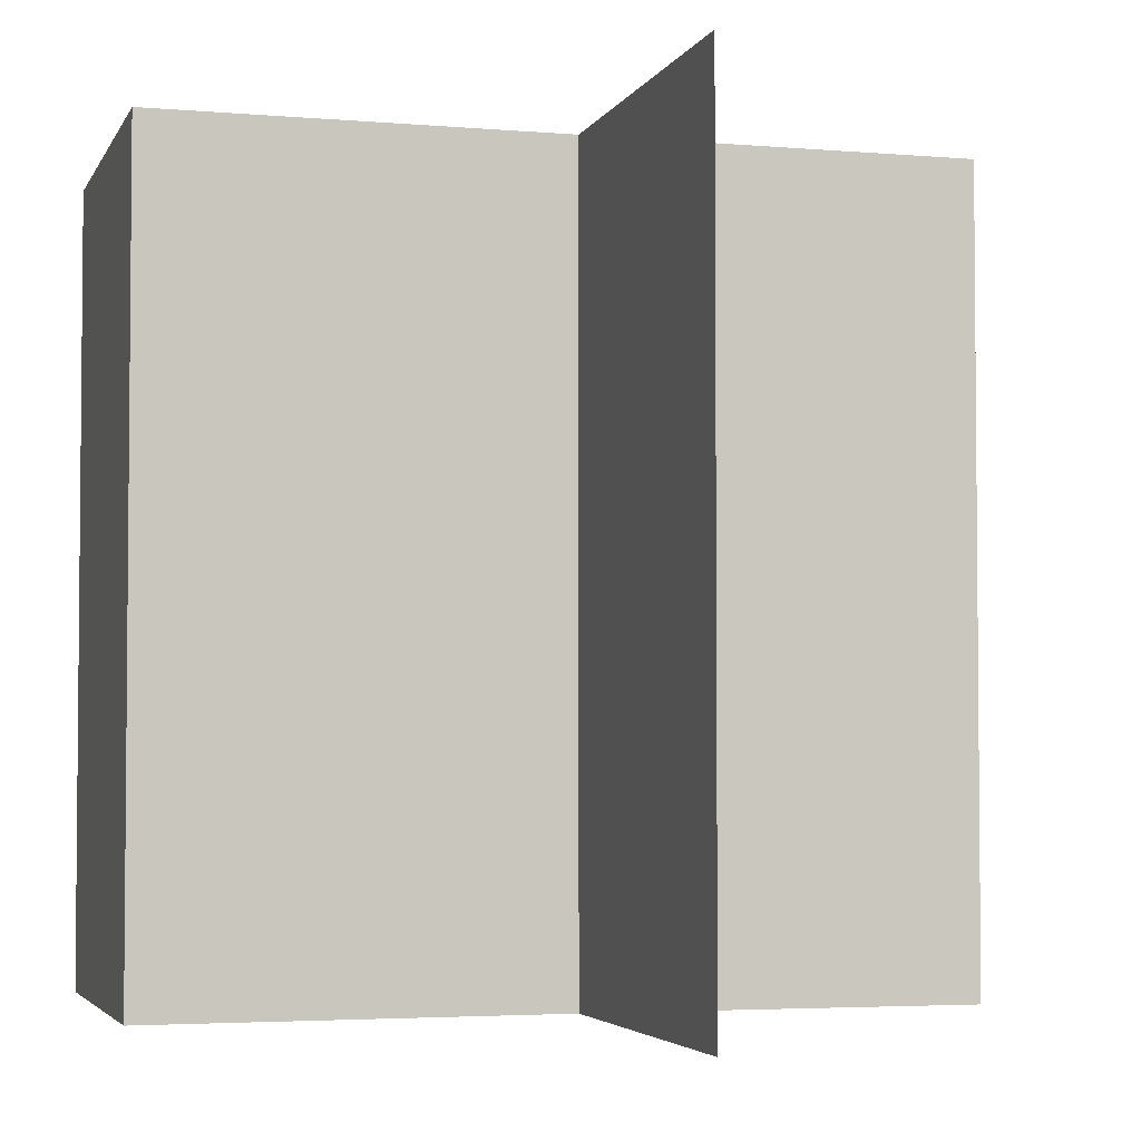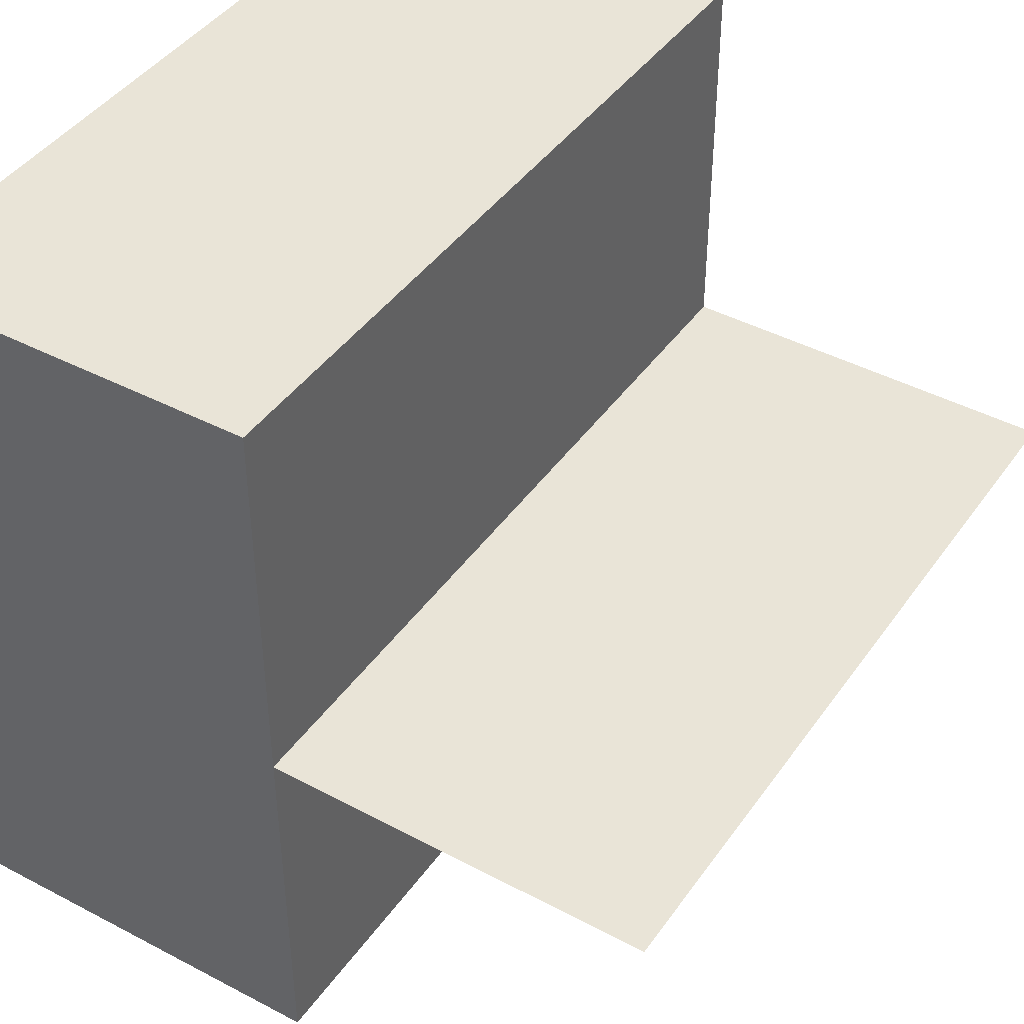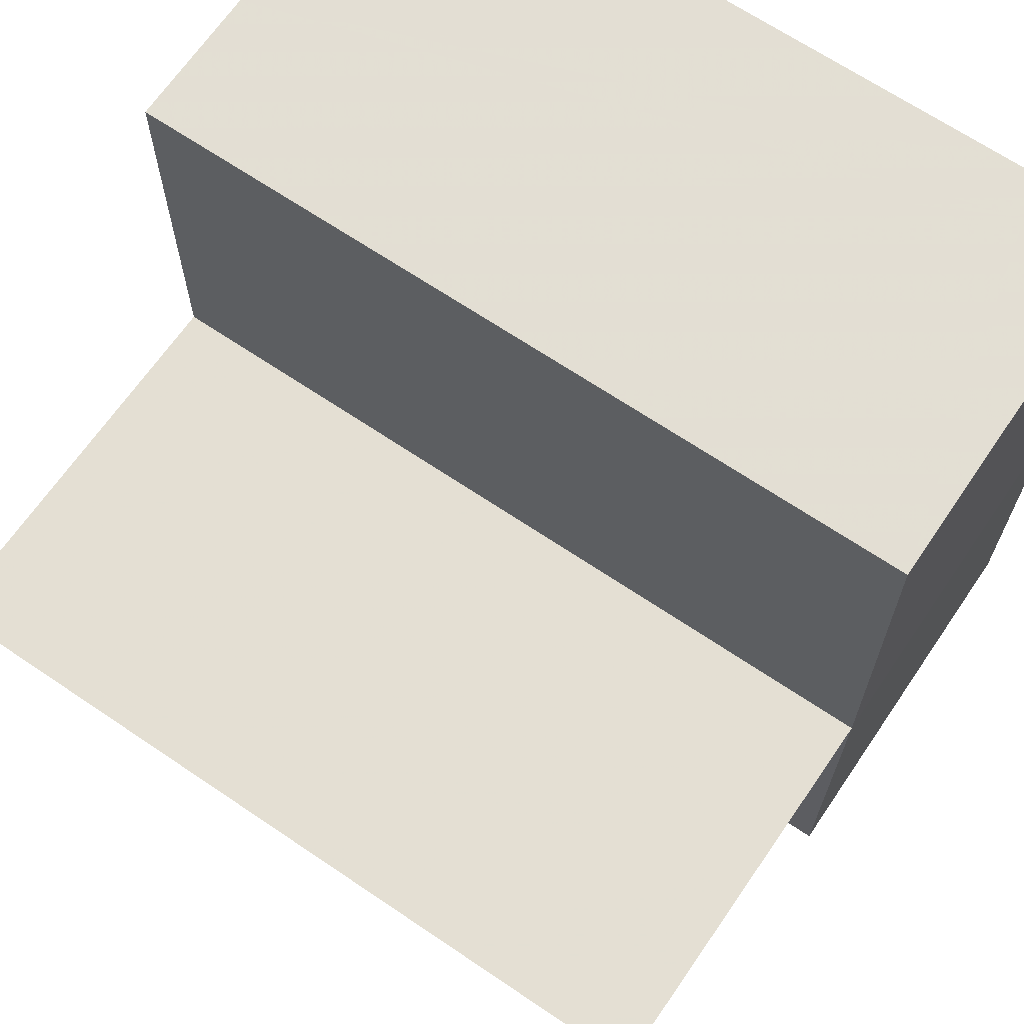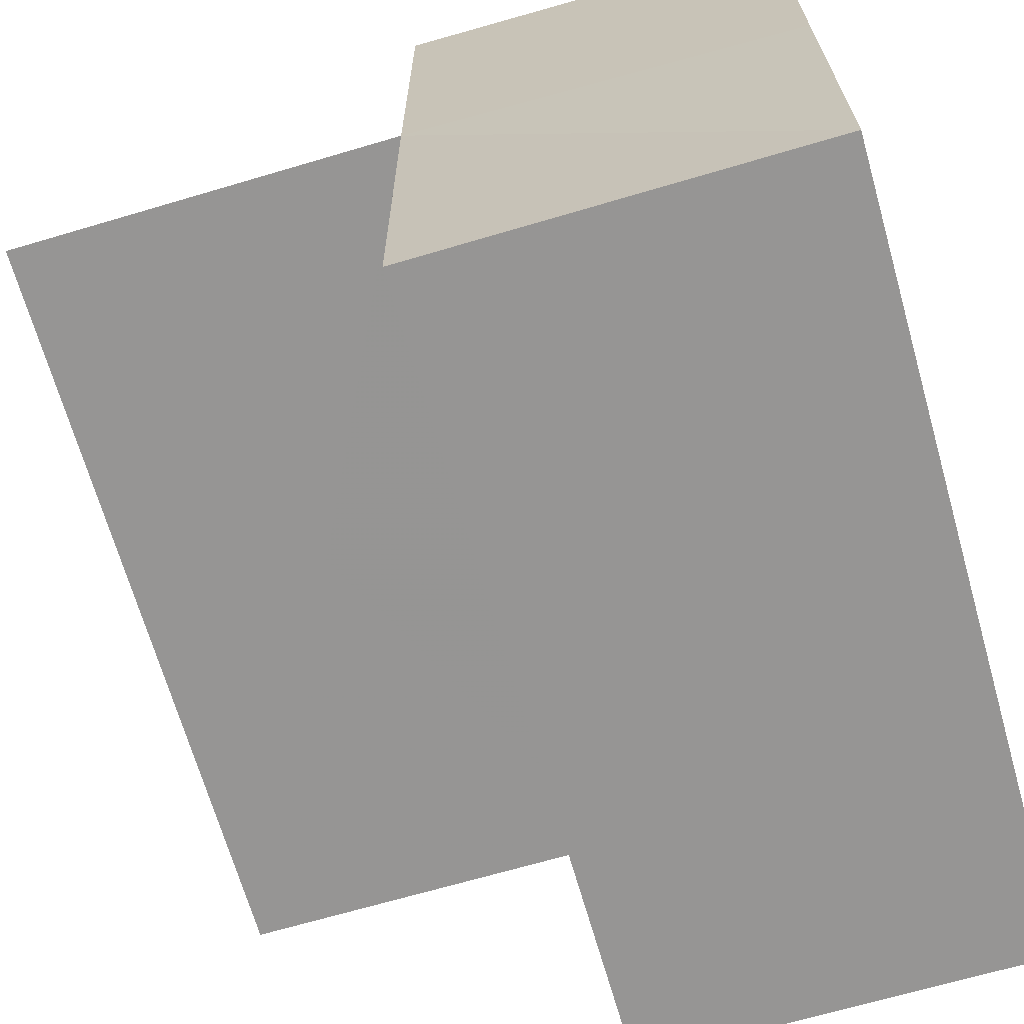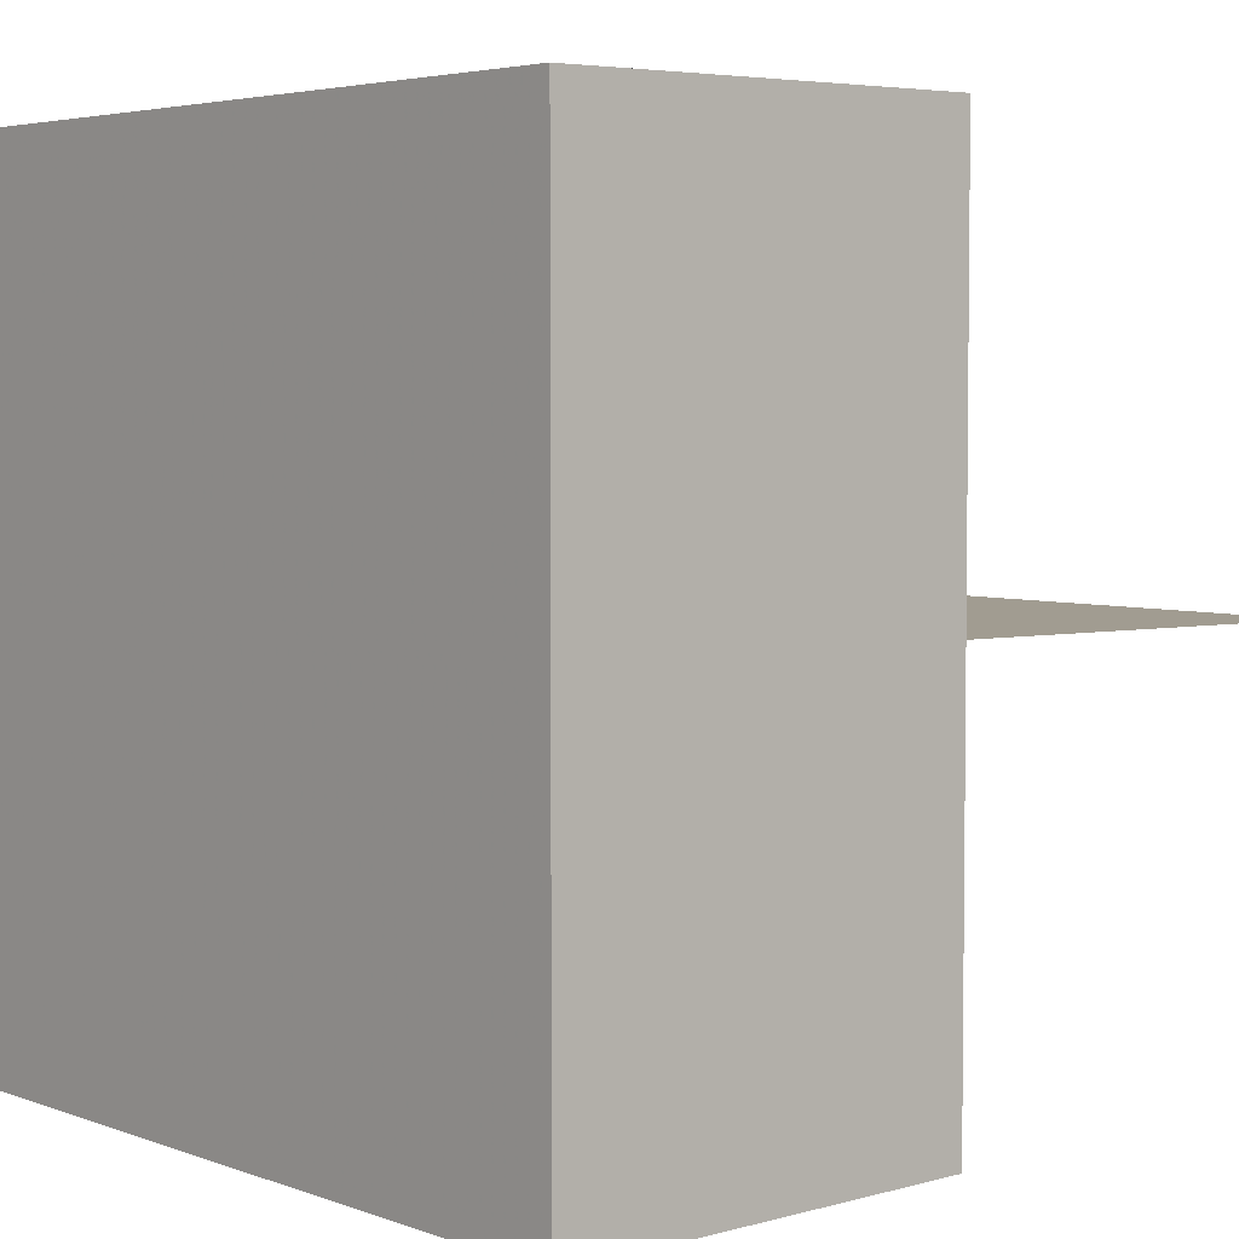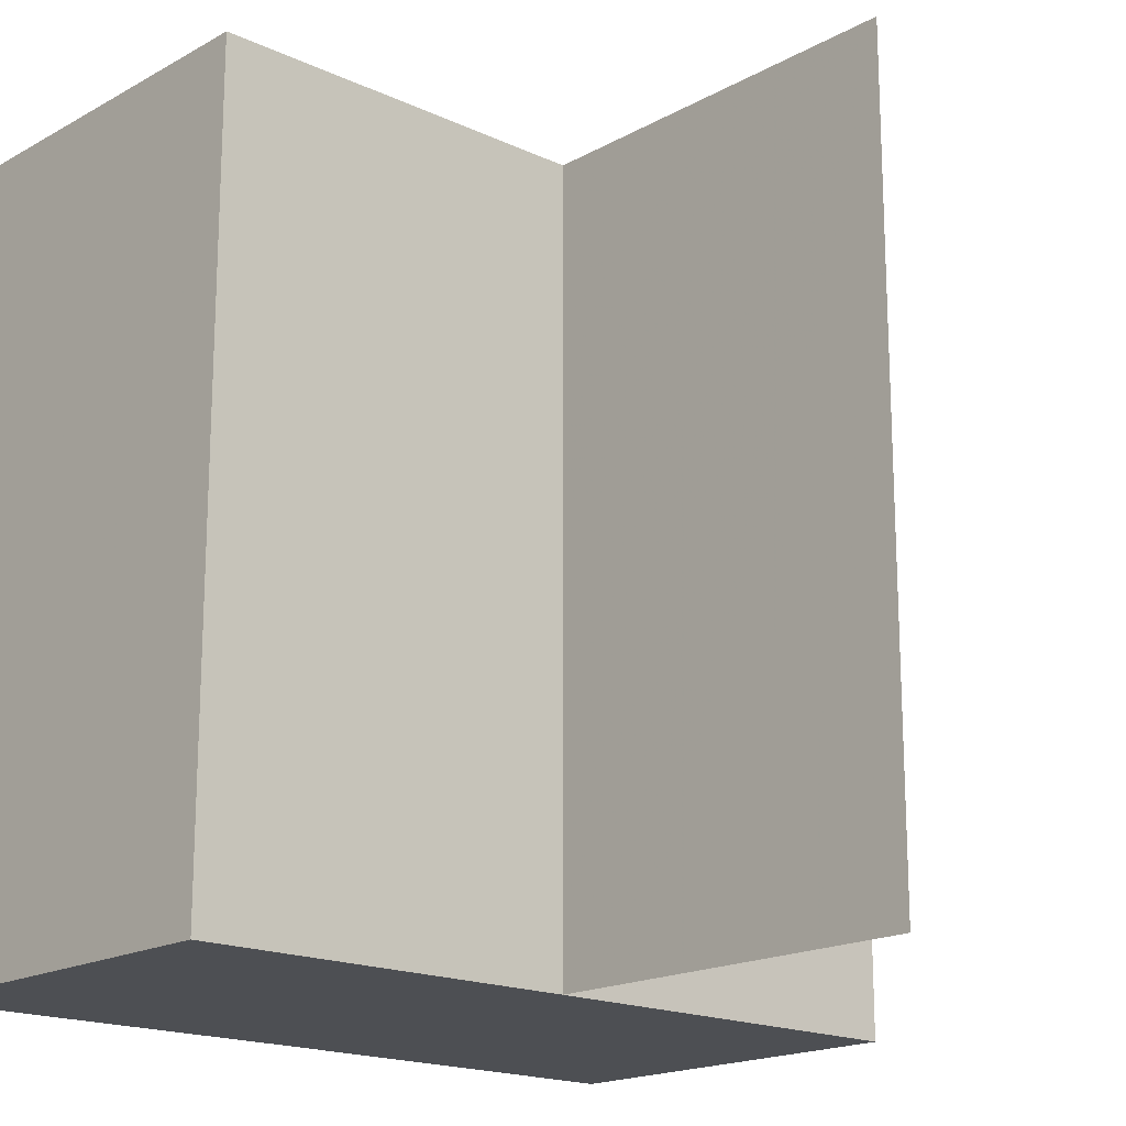
<metadata>
{"format":"obj","ext":"obj","renderer":"f3d","projection":"perspective","resolution":1024,"background":"white","views":[{"elev":-3.7,"azim":-106.1,"up":"+Z"},{"elev":43.0,"azim":-147.2,"up":"+Y"},{"elev":67.1,"azim":-55.9,"up":"+Y"},{"elev":-67.5,"azim":16.0,"up":"+Y"},{"elev":4.3,"azim":139.7,"up":"+Y"},{"elev":-17.8,"azim":-132.3,"up":"+Z"}]}
</metadata>
<code>
o 1231
v 2228 1874 16.11
v 2228 1874 16.11
v 2228 1874 16.13
v 2228 1874 16.11
v 2228 1874 16.13
v 2228 1874 16.11
v 2228 1874 16.11
v 2228 1874 16.11
v 2228 1874 16.11
v 2228 1874 16.11
v 2228 1874 16.13
v 2228 1874 16.13
v 2228 1874 16.13
v 2228 1874 16.11
v 2228 1874 16.11
v 2228 1874 16.11
v 2228 1874 16.11
v 2228 1874 16.13
v 2228 1874 16.11
v 2228 1874 16.11
v 2228 1874 16.11
v 2228 1874 16.13
v 2228 1874 16.11
v 2228 1874 16.13
v 2228 1874 16.11
v 2228 1874 16.13
v 2228 1874 16.11
v 2228 1874 16.11
v 2228 1874 16.13
v 2228 1874 16.11
v 2228 1874 16.13
v 2228 1874 16.13
v 2228 1874 16.13
v 2228 1874 16.13
v 2228 1874 16.13
v 2228 1874 16.13
v 2228 1874 16.13
v 2228 1874 16.13
v 2228 1874 16.11
v 2228 1874 16.13
v 2228 1874 16.11
v 2228 1874 16.13
v 2228 1874 16.11
v 2228 1874 16.11
v 2228 1874 16.11
f 1 2 3
f 3 4 5
f 6 4 7
f 8 9 4
f 8 10 9
f 11 10 12
f 13 14 11
f 15 16 13
f 16 17 18
f 19 20 10
f 21 19 22
f 23 19 24
f 22 25 26
f 24 25 26
f 27 28 29
f 29 30 31
f 32 33 31
f 34 35 33
f 34 36 35
f 37 38 36
f 32 39 40
f 32 41 42
f 43 44 32
f 43 45 32

</code>
